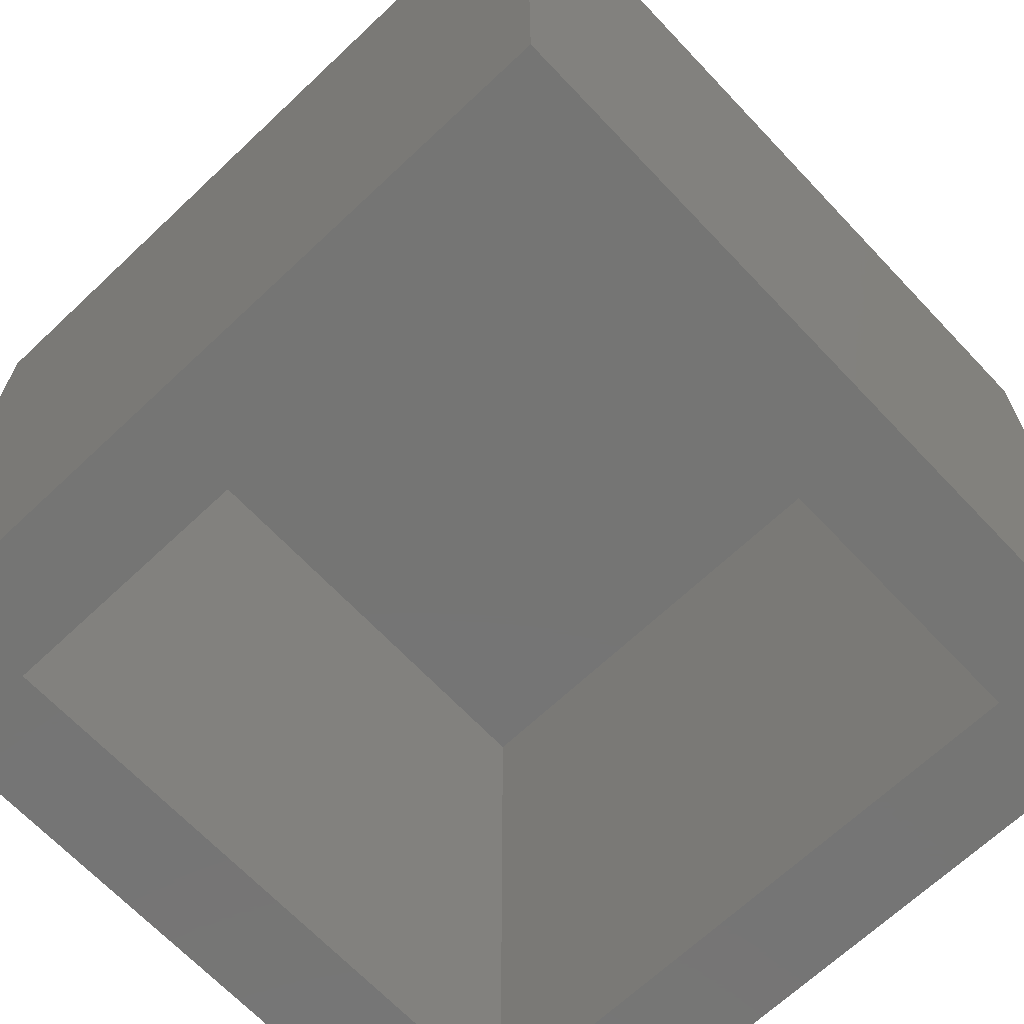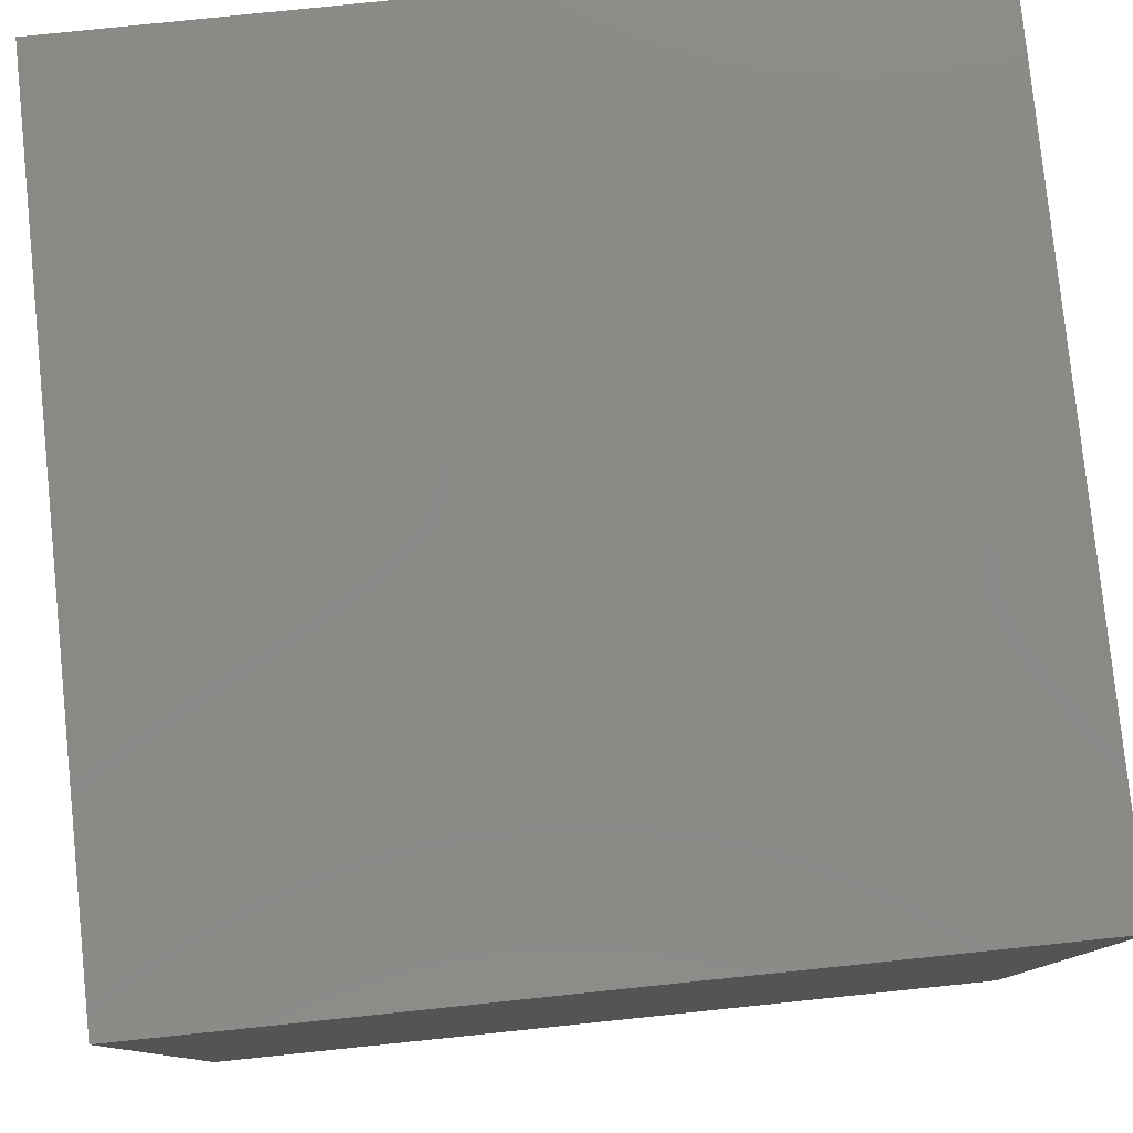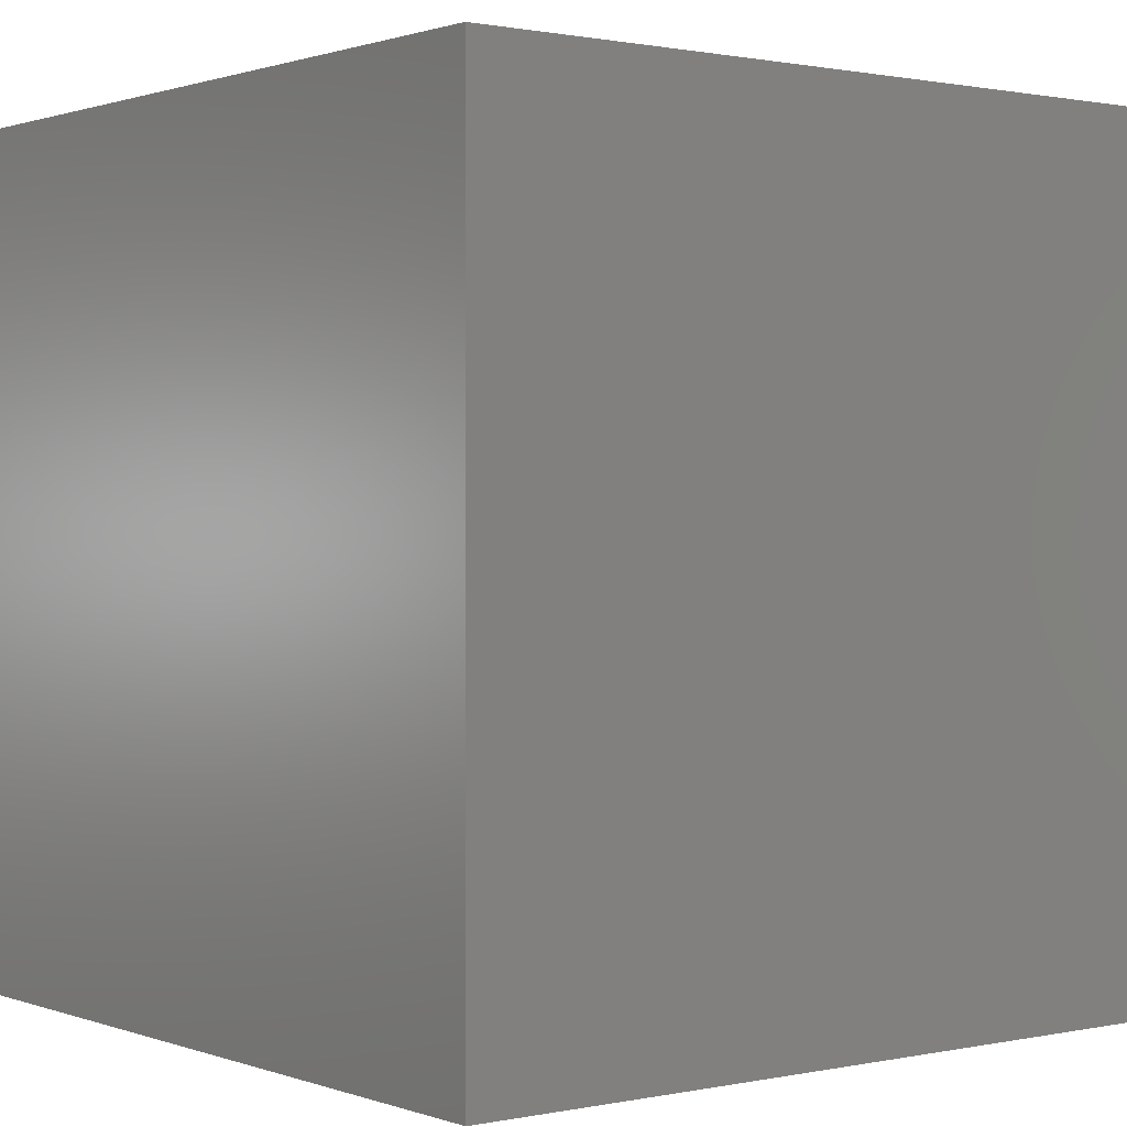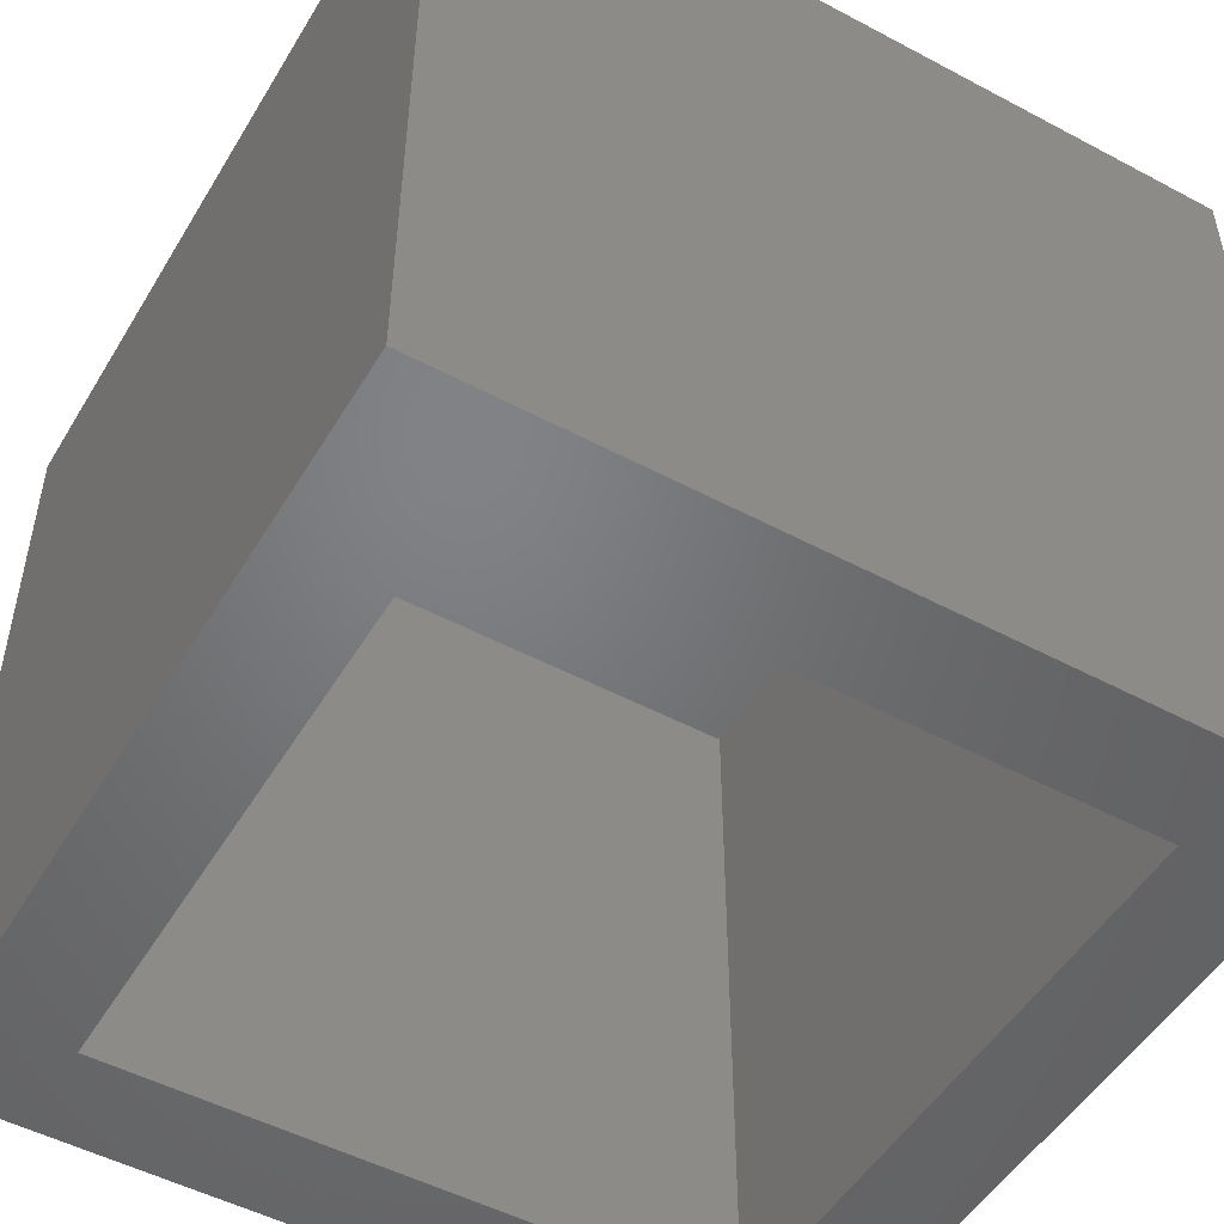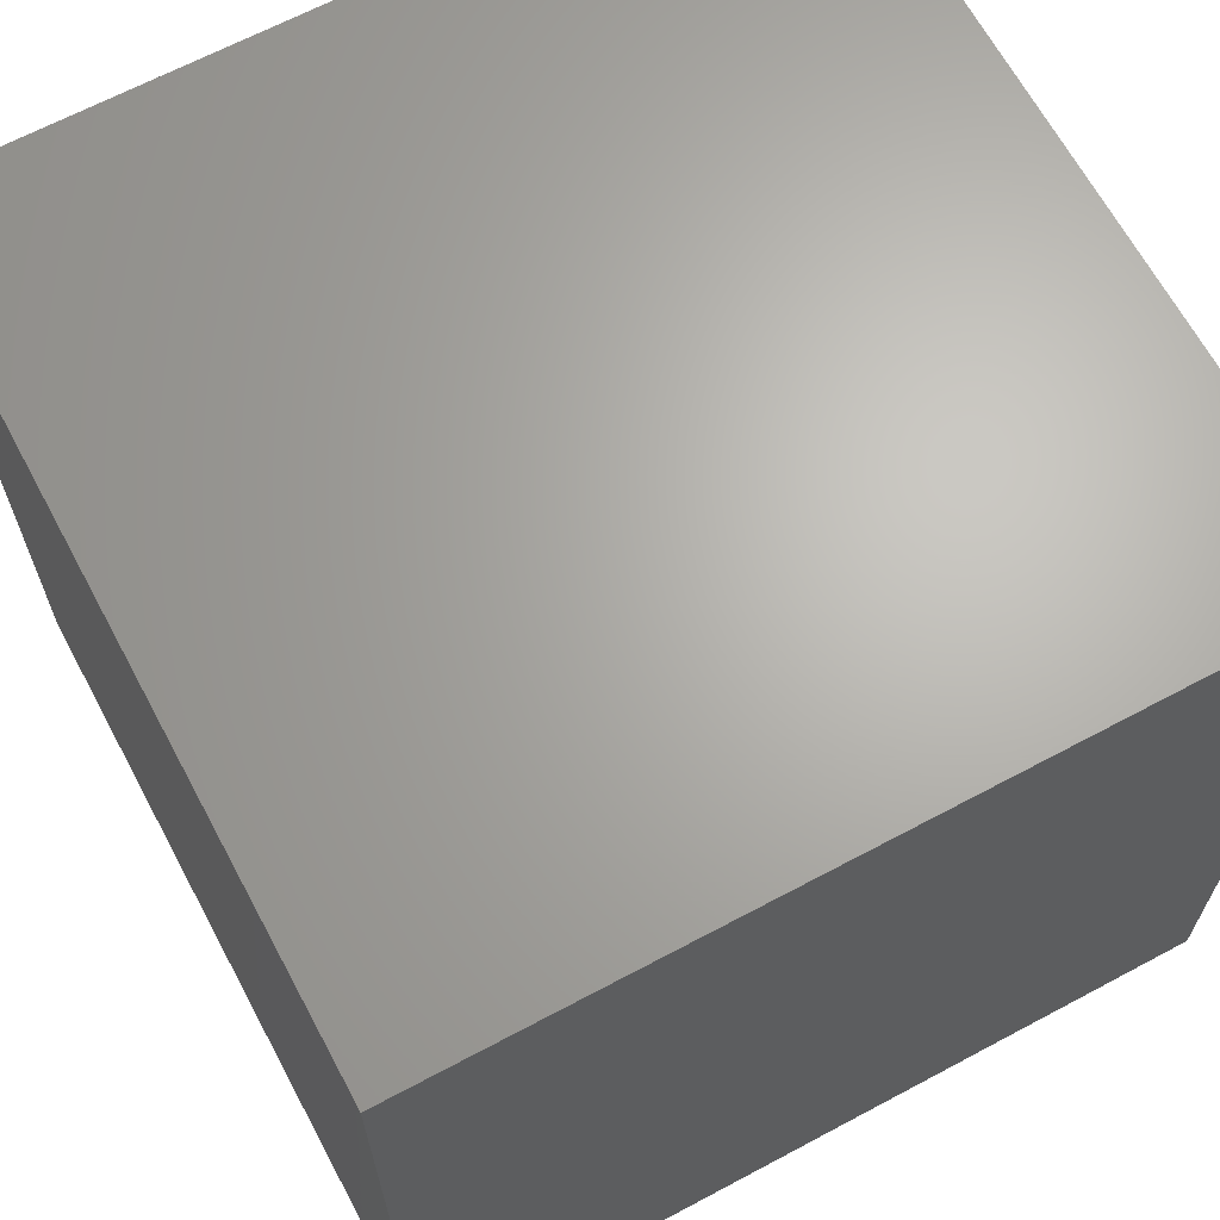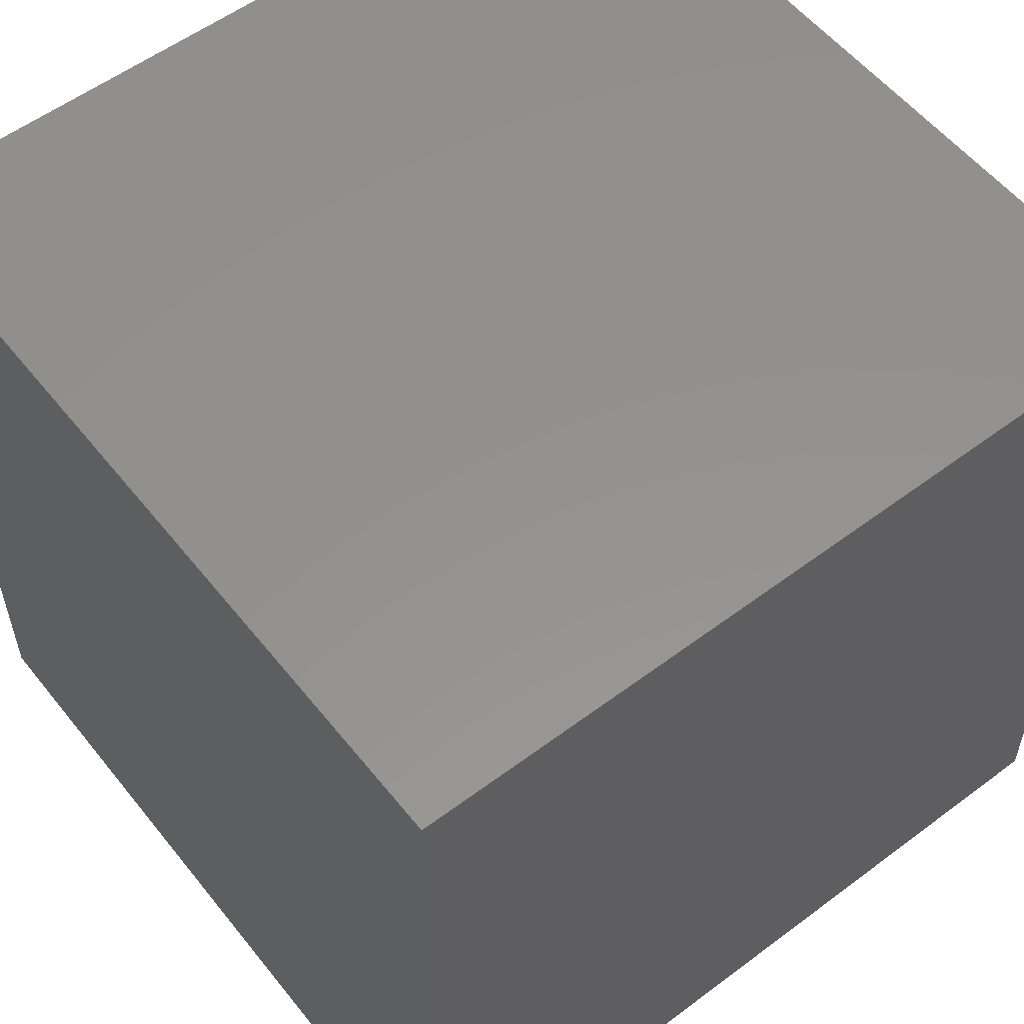
<metadata>
{"format":"stl","ext":"stl","renderer":"f3d","projection":"perspective","resolution":1024,"background":"white","views":[{"elev":-67.3,"azim":-136.6,"up":"+Y"},{"elev":79.5,"azim":-95.9,"up":"+Y"},{"elev":0.9,"azim":-37.7,"up":"+Y"},{"elev":-50.6,"azim":-30.2,"up":"+Y"},{"elev":66.0,"azim":-118.2,"up":"+Y"},{"elev":56.1,"azim":51.9,"up":"+Y"}]}
</metadata>
<code>
# stl→obj: 16 verts, 28 faces
v 0.3697 -0.3775 0
v 0.2759 -0.3775 0.09375
v -0.3775 -0.3775 0
v -0.2837 -0.3775 0.09375
v -0.3775 -0.3775 0.75
v -0.2837 -0.3775 0.6562
v 0.3697 -0.3775 0.75
v 0.2759 -0.3775 0.6562
v 0.2759 0.2759 0.6562
v 0.2759 0.2759 0.09375
v -0.2837 0.2759 0.6562
v -0.2837 0.2759 0.09375
v -0.3775 0.3697 0.75
v 0.3697 0.3697 0.75
v -0.3775 0.3697 0
v 0.3697 0.3697 0
f 1 2 3
f 3 2 4
f 3 4 5
f 5 4 6
f 5 6 7
f 7 6 8
f 7 8 1
f 1 8 2
f 8 9 2
f 2 9 10
f 11 6 12
f 12 6 4
f 4 2 12
f 12 2 10
f 6 11 8
f 8 11 9
f 10 9 12
f 12 9 11
f 5 7 13
f 13 7 14
f 3 15 1
f 1 15 16
f 15 3 13
f 13 3 5
f 16 15 14
f 14 15 13
f 1 16 7
f 7 16 14

</code>
